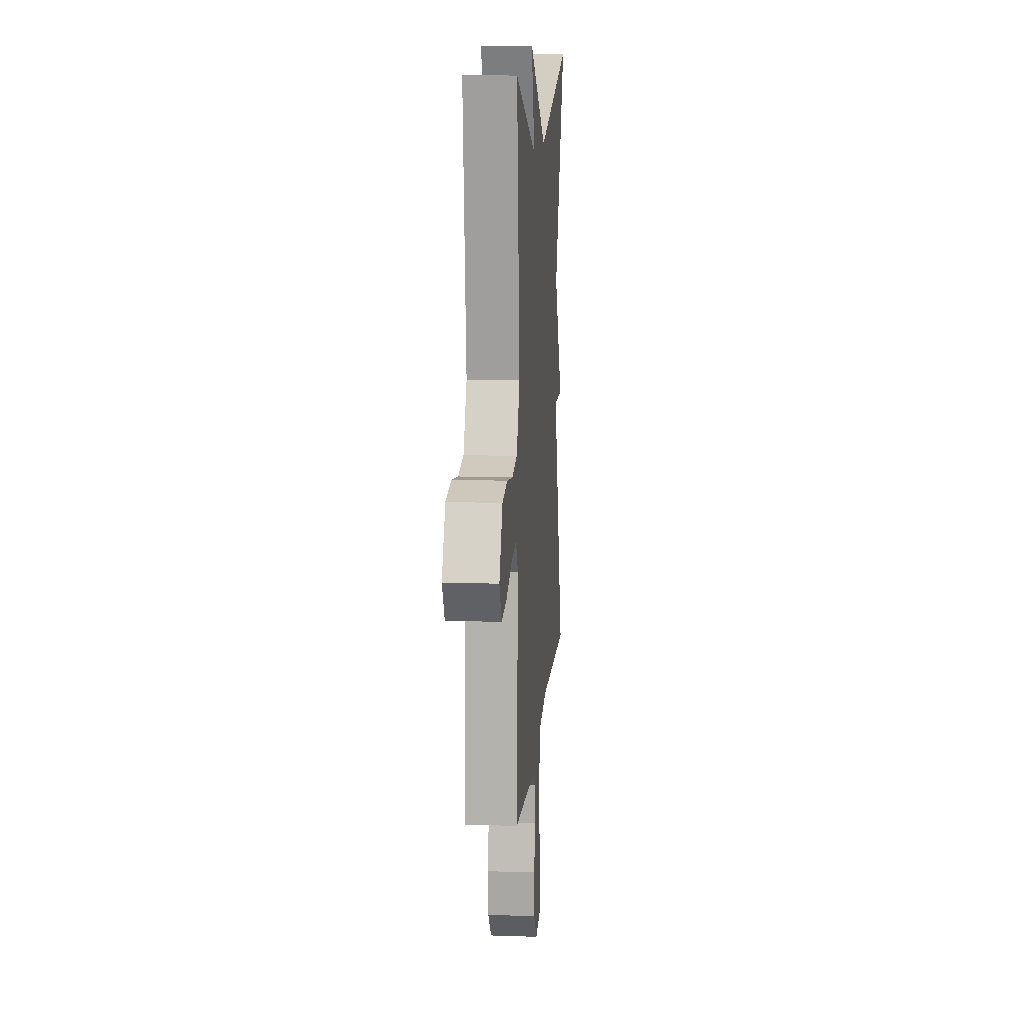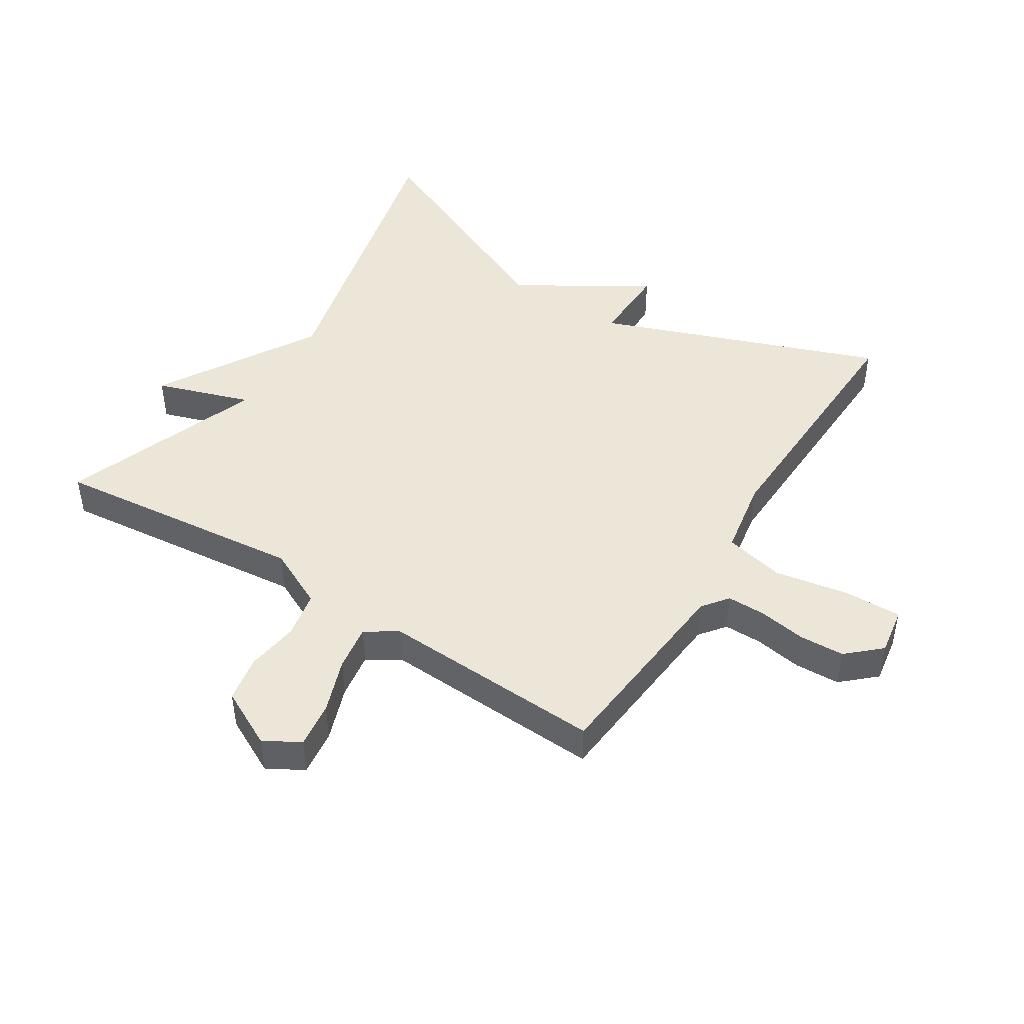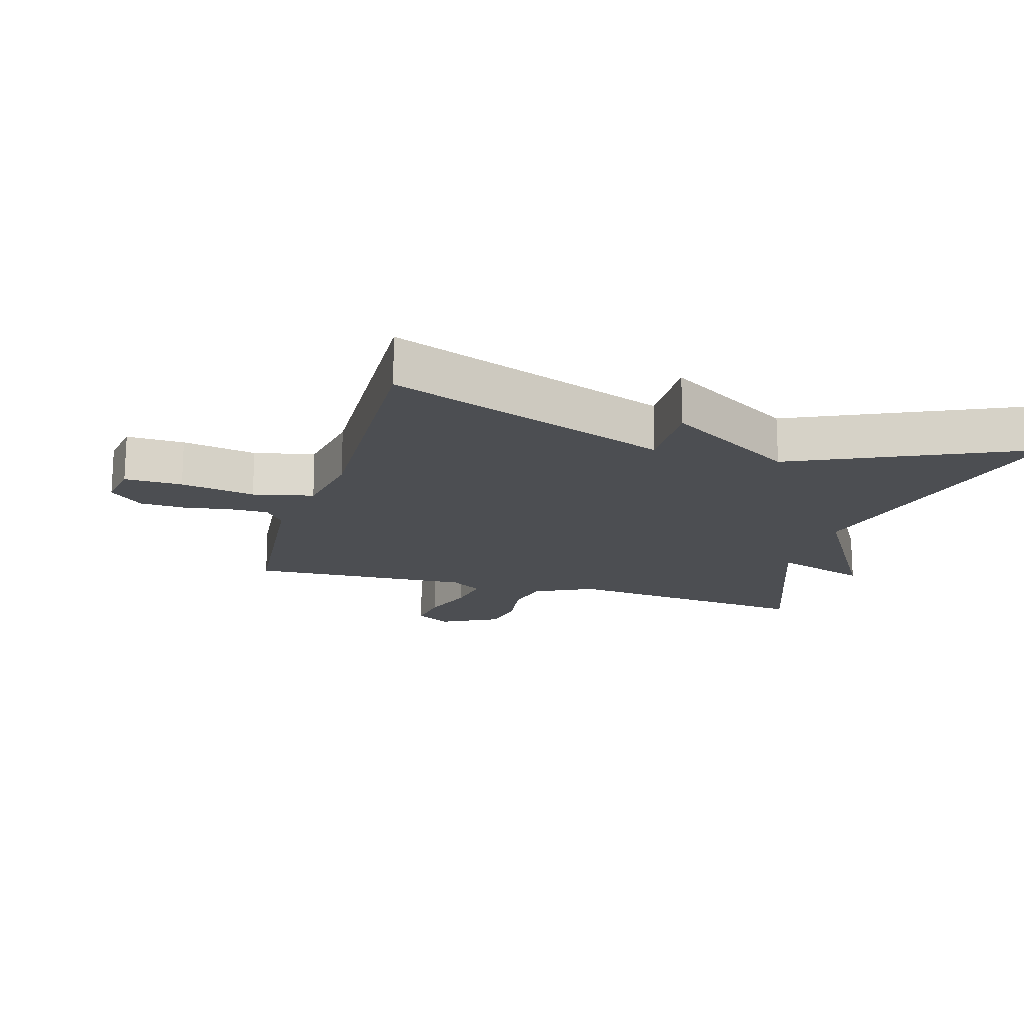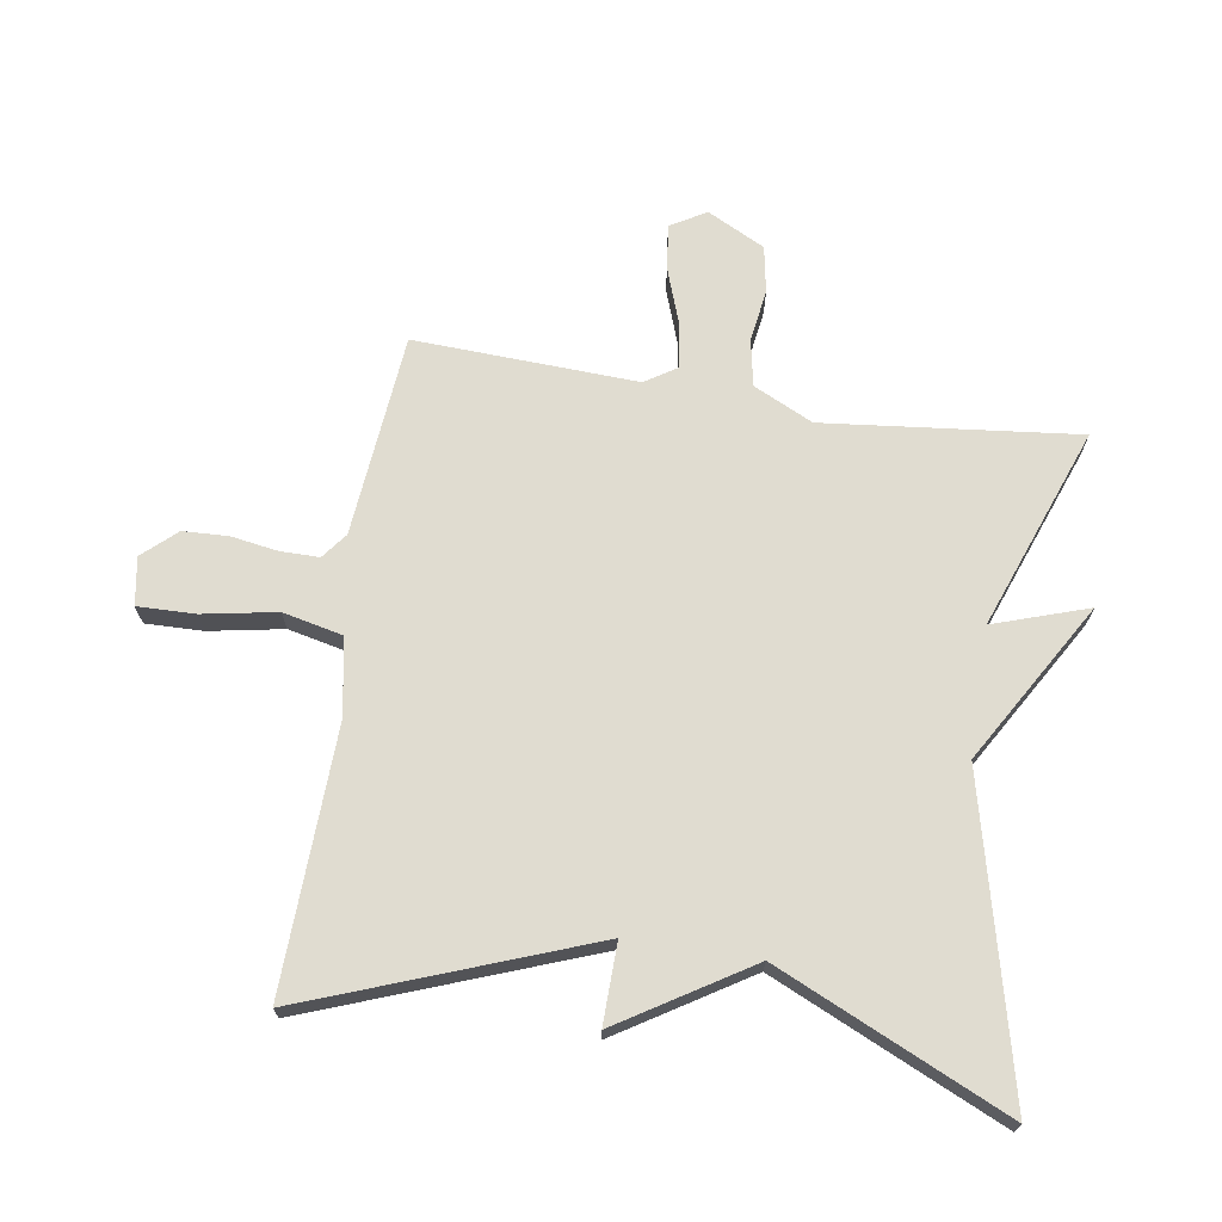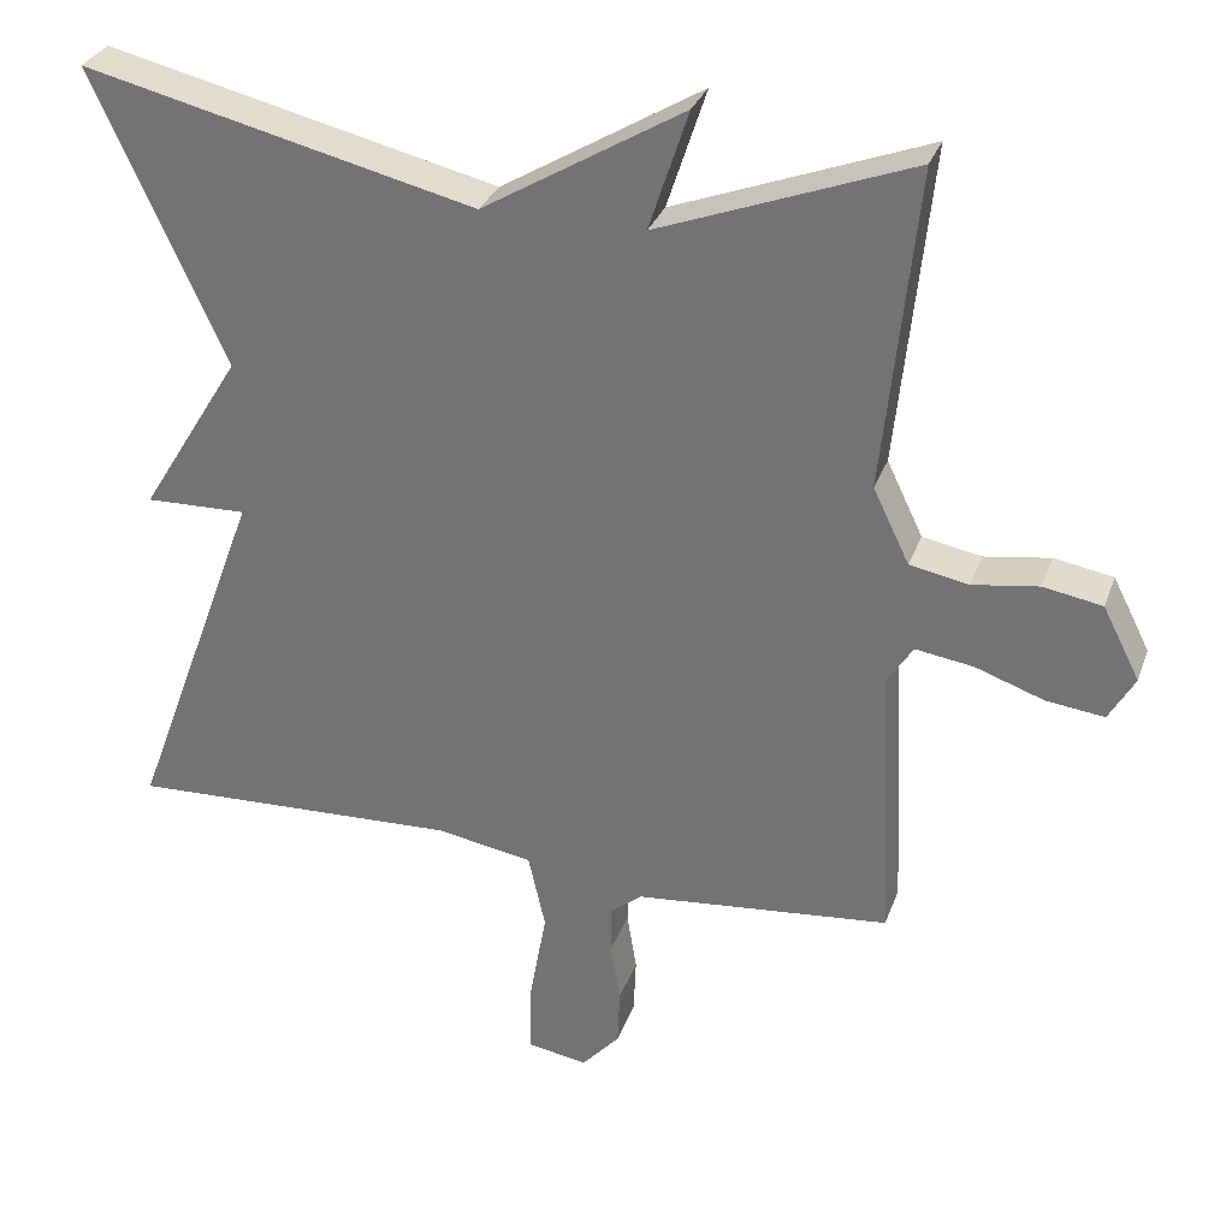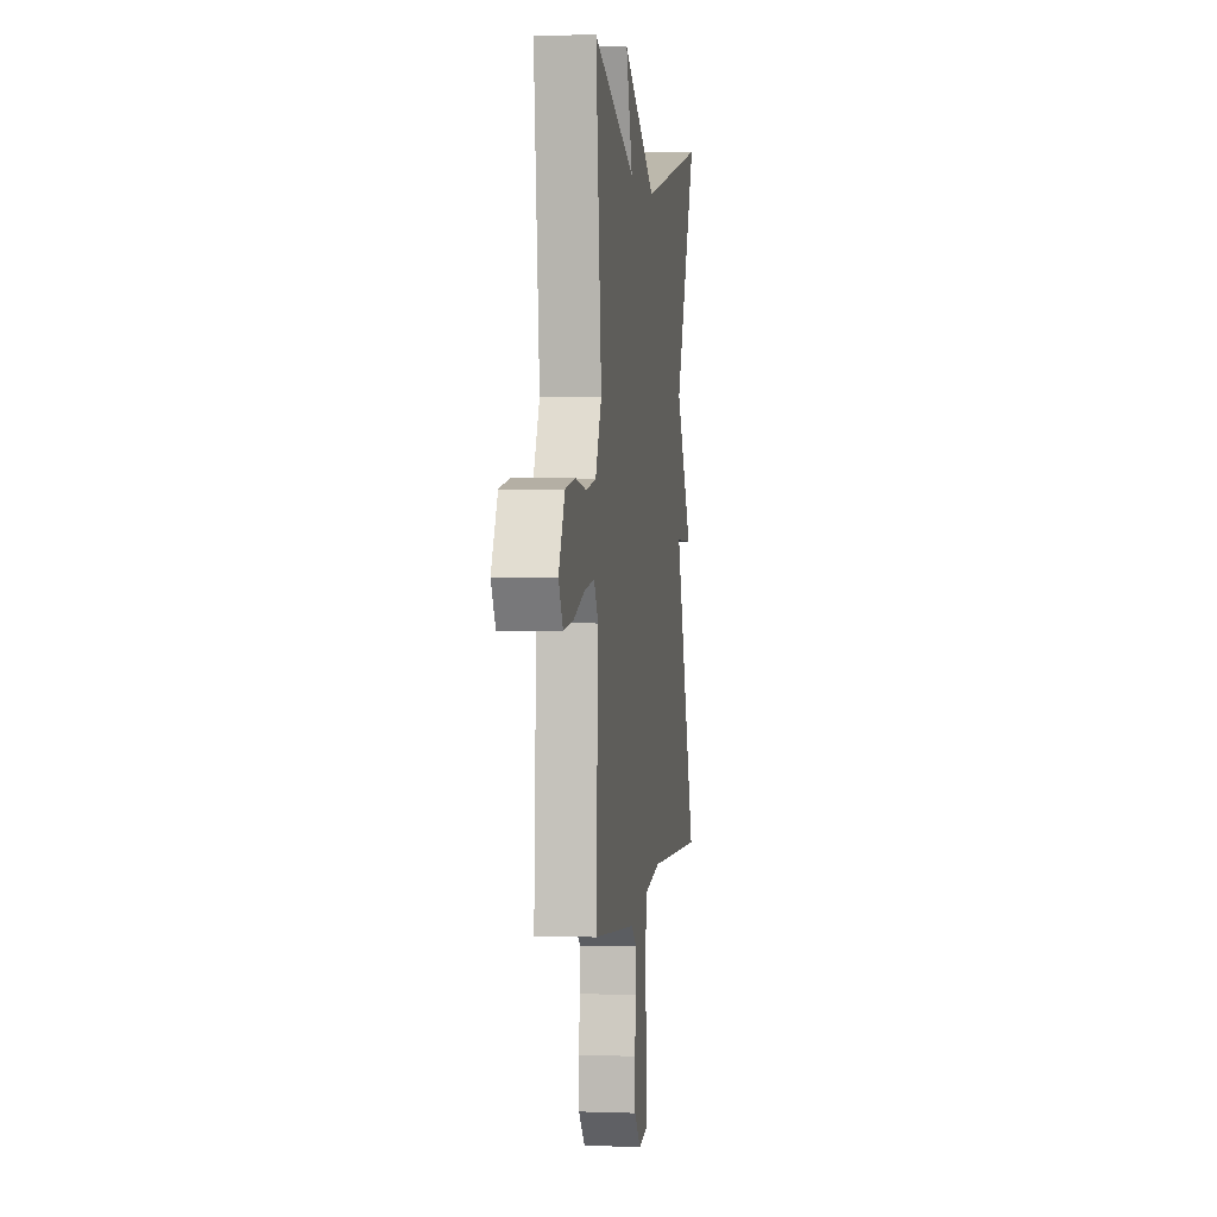
<metadata>
{"format":"obj","ext":"obj","renderer":"f3d","projection":"perspective","resolution":1024,"background":"white","views":[{"elev":12.1,"azim":94.5,"up":"+Z"},{"elev":46.2,"azim":122.2,"up":"+Y"},{"elev":-17.0,"azim":-106.3,"up":"+Y"},{"elev":69.6,"azim":-81.2,"up":"+Y"},{"elev":30.4,"azim":17.8,"up":"+Z"},{"elev":1.5,"azim":97.7,"up":"+Z"}]}
</metadata>
<code>
v 0.5 0.07 -0.5
v 0.183 0.07 -0.53
v 0.143 0.07 -0.561
v 0.143 0.07 -0.621
v 0.155 0.07 -0.695
v 0.152 0.07 -0.766
v 0.105 0.07 -0.818
v 0.03 0.07 -0.806
v 0.032 0.07 -0.716
v 0.053 0.07 -0.6
v 0.032 0.07 -0.506
v -0.088 0.07 -0.485
v -0.5 0.07 -0.5
v -0.336 0.07 -0.06
v -0.462 0.07 -0.063
v -0.336 0.07 0.14
v -0.5 0.07 0.5
v -0.014 0.07 0.383
v 0.235 0.07 0.531
v 0.186 0.07 0.383
v 0.5 0.07 0.5
v 0.458 0.07 0.103
v 0.503 0.07 0.01
v 0.576 0.07 -0.004
v 0.658 0.07 0.008
v 0.731 0.07 -0.005
v 0.777 0.07 -0.095
v 0.745 0.07 -0.151
v 0.673 0.07 -0.142
v 0.588 0.07 -0.112
v 0.516 0.07 -0.101
v 0.484 0.07 -0.151
v 0.5 0 -0.5
v 0.183 0 -0.53
v 0.143 0 -0.561
v 0.143 0 -0.621
v 0.155 0 -0.695
v 0.152 0 -0.766
v 0.105 0 -0.818
v 0.03 0 -0.806
v 0.032 0 -0.716
v 0.053 0 -0.6
v 0.032 0 -0.506
v -0.088 0 -0.485
v -0.5 0 -0.5
v -0.336 0 -0.06
v -0.462 0 -0.063
v -0.336 0 0.14
v -0.5 0 0.5
v -0.014 0 0.383
v 0.235 0 0.531
v 0.186 0 0.383
v 0.5 0 0.5
v 0.458 0 0.103
v 0.503 0 0.01
v 0.576 0 -0.004
v 0.658 0 0.008
v 0.731 0 -0.005
v 0.777 0 -0.095
v 0.745 0 -0.151
v 0.673 0 -0.142
v 0.588 0 -0.112
v 0.516 0 -0.101
v 0.484 0 -0.151
f 28 29 30
f 27 28 30
f 26 27 30
f 25 26 30
f 24 25 30
f 23 24 30 31
f 22 23 31 32
f 20 21 22
f 18 19 20
f 32 1 2
f 22 32 2
f 20 22 2
f 18 20 2
f 14 15 16
f 12 13 14
f 11 12 14 16
f 8 9 10
f 7 8 10
f 6 7 10
f 5 6 10
f 4 5 10
f 3 4 10 11
f 16 17 18
f 11 16 18
f 3 11 18
f 2 3 18
f 62 61 60
f 62 60 59
f 62 59 58
f 62 58 57
f 62 57 56
f 63 62 56 55
f 64 63 55 54
f 54 53 52
f 52 51 50
f 34 33 64
f 34 64 54
f 34 54 52
f 34 52 50
f 48 47 46
f 46 45 44
f 48 46 44 43
f 42 41 40
f 42 40 39
f 42 39 38
f 42 38 37
f 42 37 36
f 43 42 36 35
f 50 49 48
f 50 48 43
f 50 43 35
f 50 35 34
f 1 33 34 2
f 2 34 35 3
f 3 35 36 4
f 4 36 37 5
f 5 37 38 6
f 6 38 39 7
f 7 39 40 8
f 8 40 41 9
f 9 41 42 10
f 10 42 43 11
f 11 43 44 12
f 12 44 45 13
f 13 45 46 14
f 14 46 47 15
f 15 47 48 16
f 16 48 49 17
f 17 49 50 18
f 18 50 51 19
f 19 51 52 20
f 20 52 53 21
f 21 53 54 22
f 22 54 55 23
f 23 55 56 24
f 24 56 57 25
f 25 57 58 26
f 26 58 59 27
f 27 59 60 28
f 28 60 61 29
f 29 61 62 30
f 30 62 63 31
f 31 63 64 32
f 32 64 33 1

</code>
